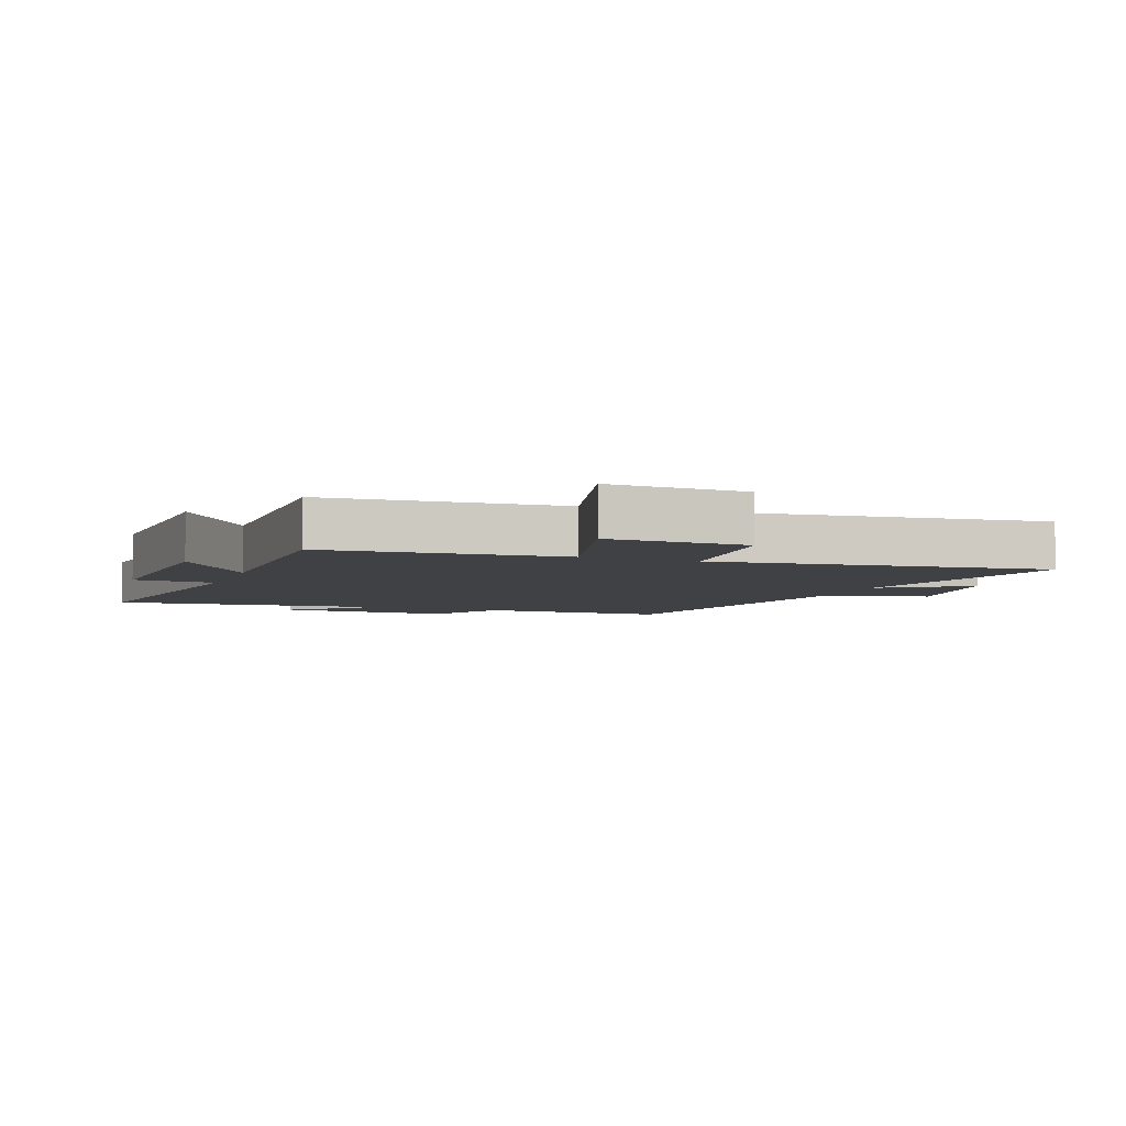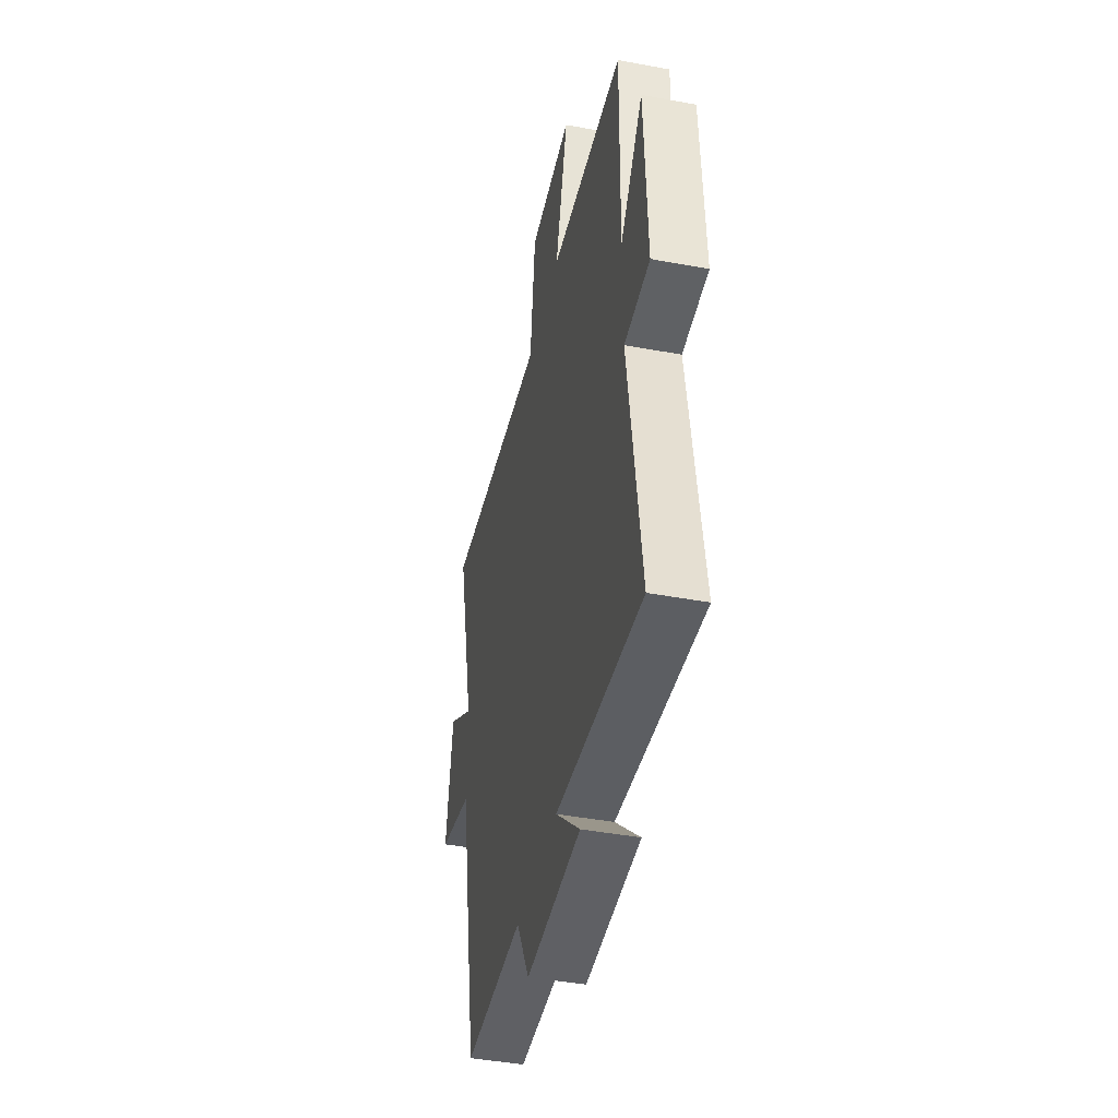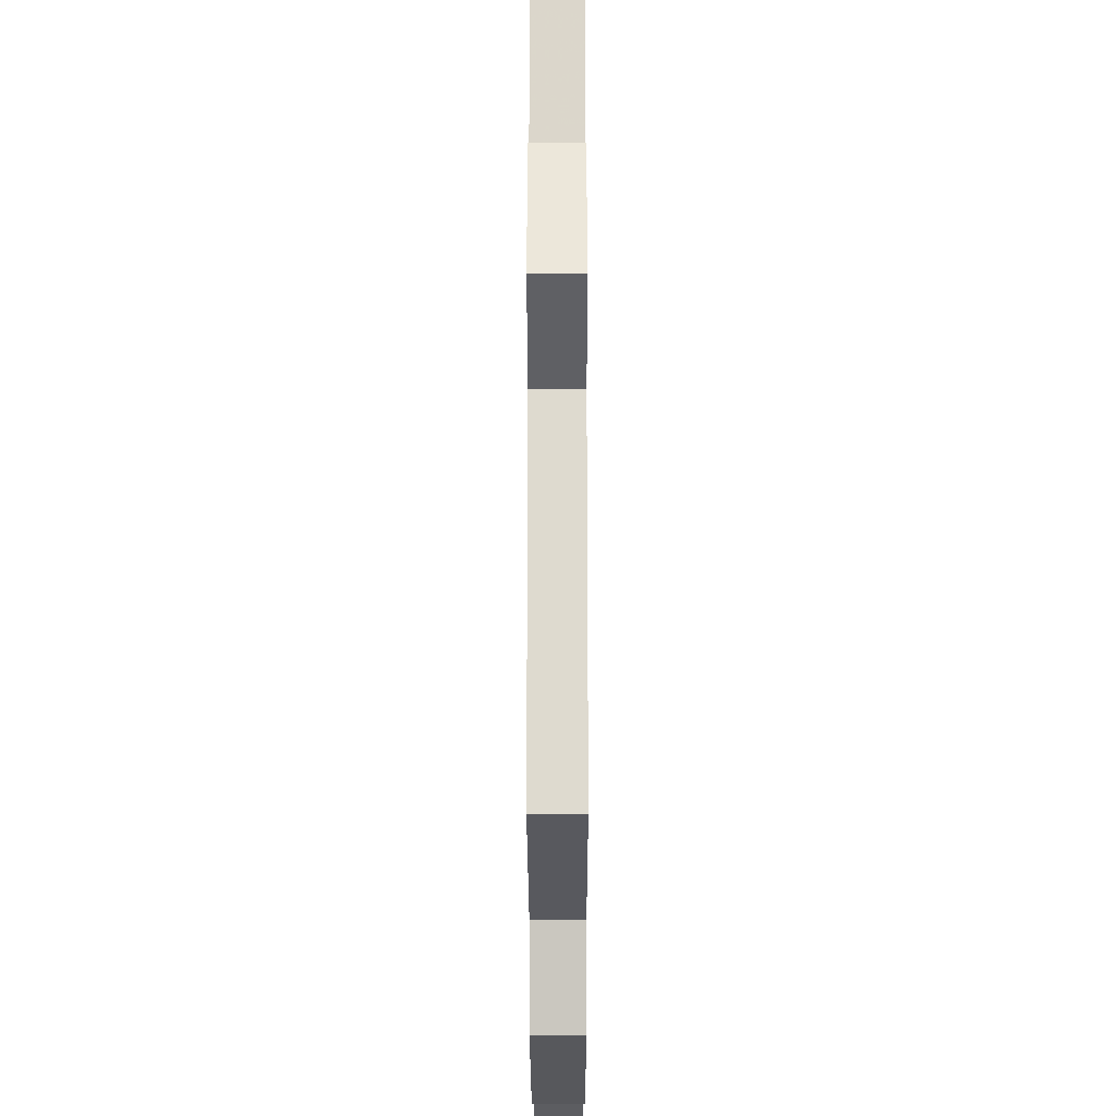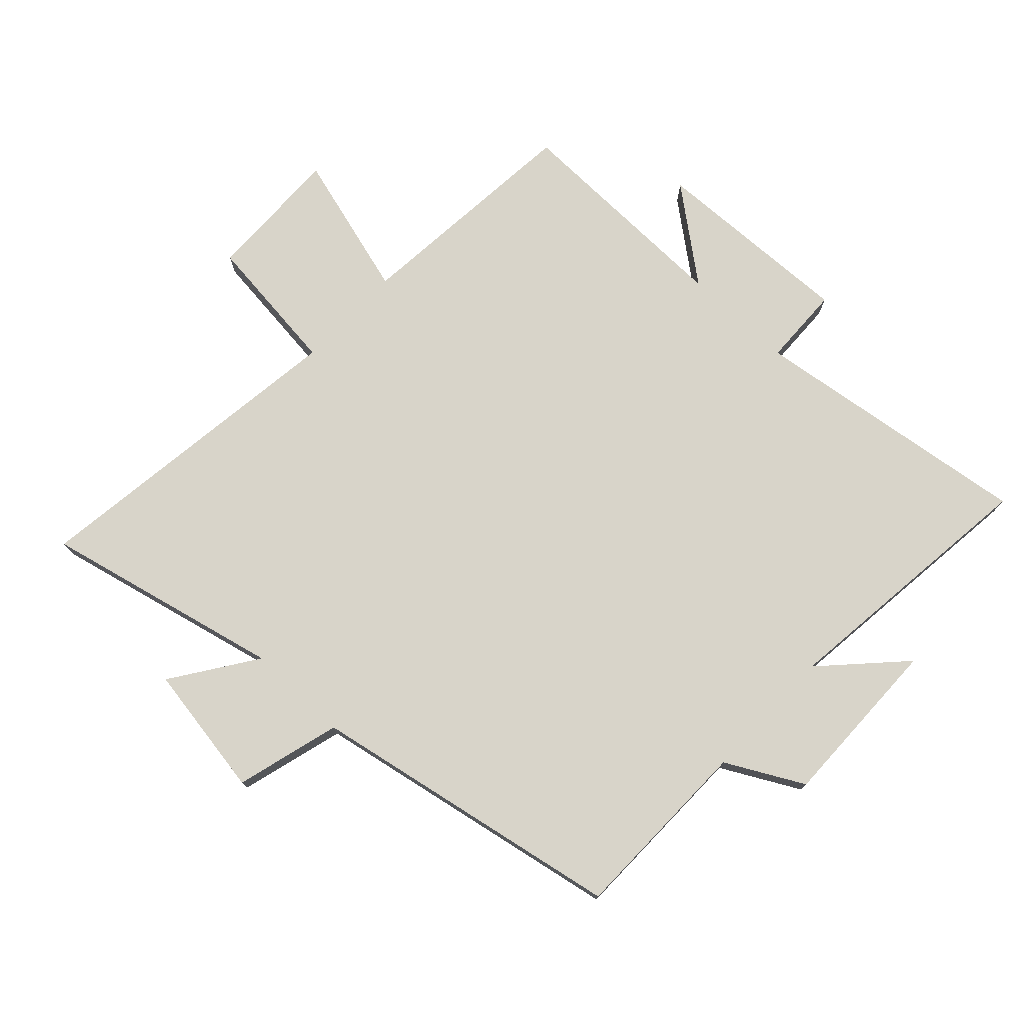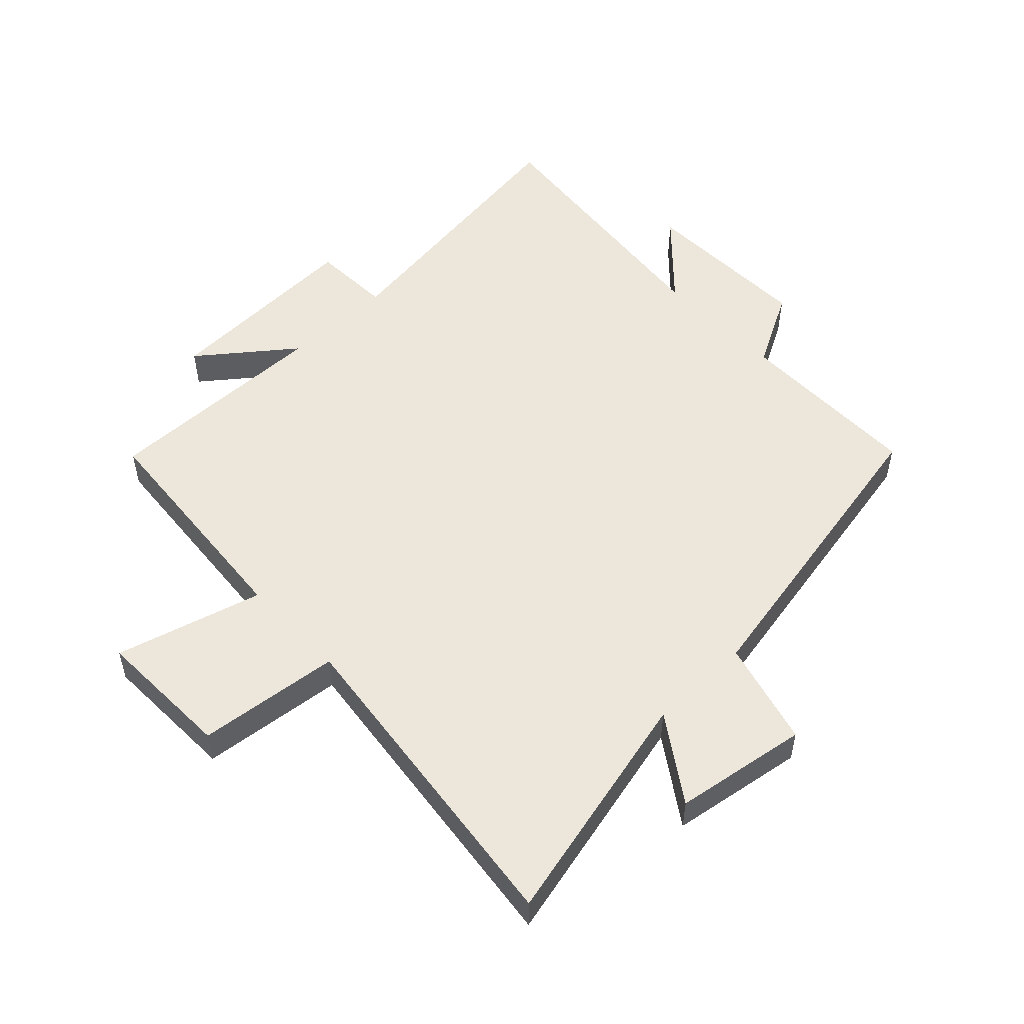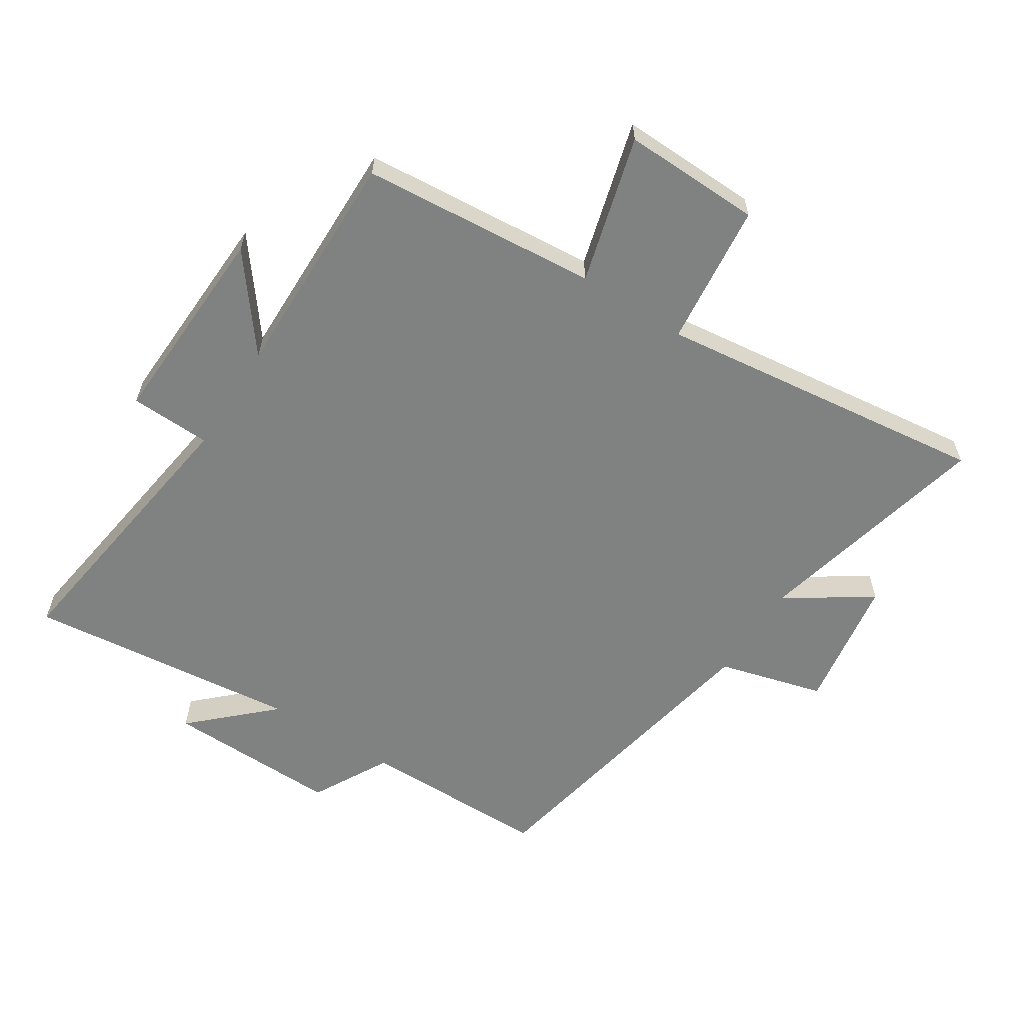
<metadata>
{"format":"obj","ext":"obj","renderer":"f3d","projection":"perspective","resolution":1024,"background":"white","views":[{"elev":-5.3,"azim":-20.7,"up":"+Y"},{"elev":-43.8,"azim":-102.3,"up":"+Z"},{"elev":-30.0,"azim":90.1,"up":"+Z"},{"elev":75.7,"azim":133.4,"up":"+Y"},{"elev":52.2,"azim":46.4,"up":"+Y"},{"elev":-60.3,"azim":-32.7,"up":"+Y"}]}
</metadata>
<code>
v -0.505 0.07 0.468
v -0.125 0.07 0.5
v -0.19 0.07 0.736
v 0.032 0.07 0.73
v 0.057 0.07 0.5
v 0.592 0.07 0.566
v 0.5 0.07 0.181
v 0.636 0.07 0.273
v 0.67 0.07 0.057
v 0.5 0.07 0.011
v 0.401 0.07 -0.498
v 0.097 0.07 -0.5
v 0.03 0.07 -0.624
v -0.25 0.07 -0.618
v -0.125 0.07 -0.5
v -0.565 0.07 -0.548
v -0.5 0.07 -0.09
v -0.63 0.07 -0.085
v -0.616 0.07 0.245
v -0.5 0.07 0.096
v -0.505 0 0.468
v -0.125 0 0.5
v -0.19 0 0.736
v 0.032 0 0.73
v 0.057 0 0.5
v 0.592 0 0.566
v 0.5 0 0.181
v 0.636 0 0.273
v 0.67 0 0.057
v 0.5 0 0.011
v 0.401 0 -0.498
v 0.097 0 -0.5
v 0.03 0 -0.624
v -0.25 0 -0.618
v -0.125 0 -0.5
v -0.565 0 -0.548
v -0.5 0 -0.09
v -0.63 0 -0.085
v -0.616 0 0.245
v -0.5 0 0.096
f 17 18 19 20
f 15 16 17
f 15 17 20
f 12 13 14 15
f 20 1 2
f 15 20 2
f 12 15 2
f 11 12 2
f 10 11 2
f 7 8 9 10
f 5 6 7
f 5 7 10 2
f 2 3 4 5
f 40 39 38 37
f 37 36 35
f 40 37 35
f 35 34 33 32
f 22 21 40
f 22 40 35
f 22 35 32
f 22 32 31
f 22 31 30
f 30 29 28 27
f 27 26 25
f 22 30 27 25
f 25 24 23 22
f 1 21 22 2
f 2 22 23 3
f 3 23 24 4
f 4 24 25 5
f 5 25 26 6
f 6 26 27 7
f 7 27 28 8
f 8 28 29 9
f 9 29 30 10
f 10 30 31 11
f 11 31 32 12
f 12 32 33 13
f 13 33 34 14
f 14 34 35 15
f 15 35 36 16
f 16 36 37 17
f 17 37 38 18
f 18 38 39 19
f 19 39 40 20
f 20 40 21 1

</code>
